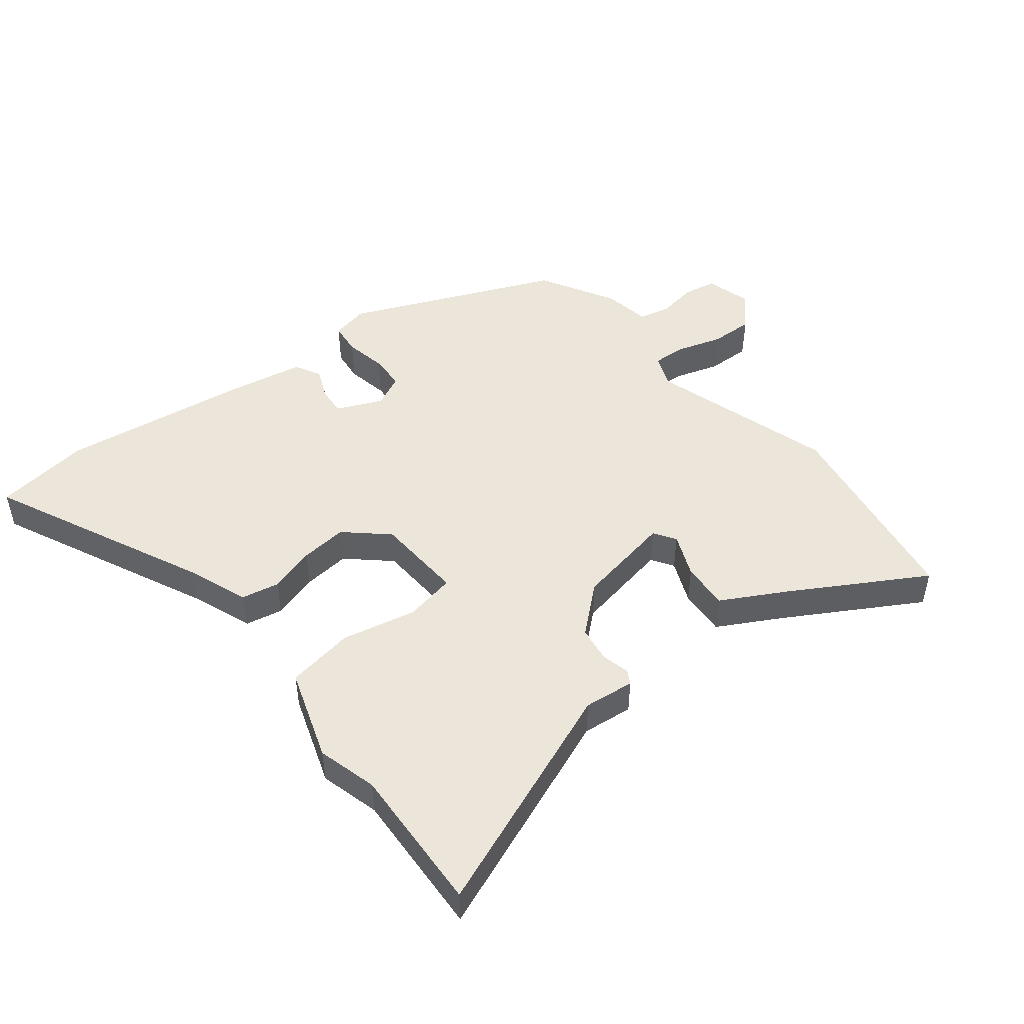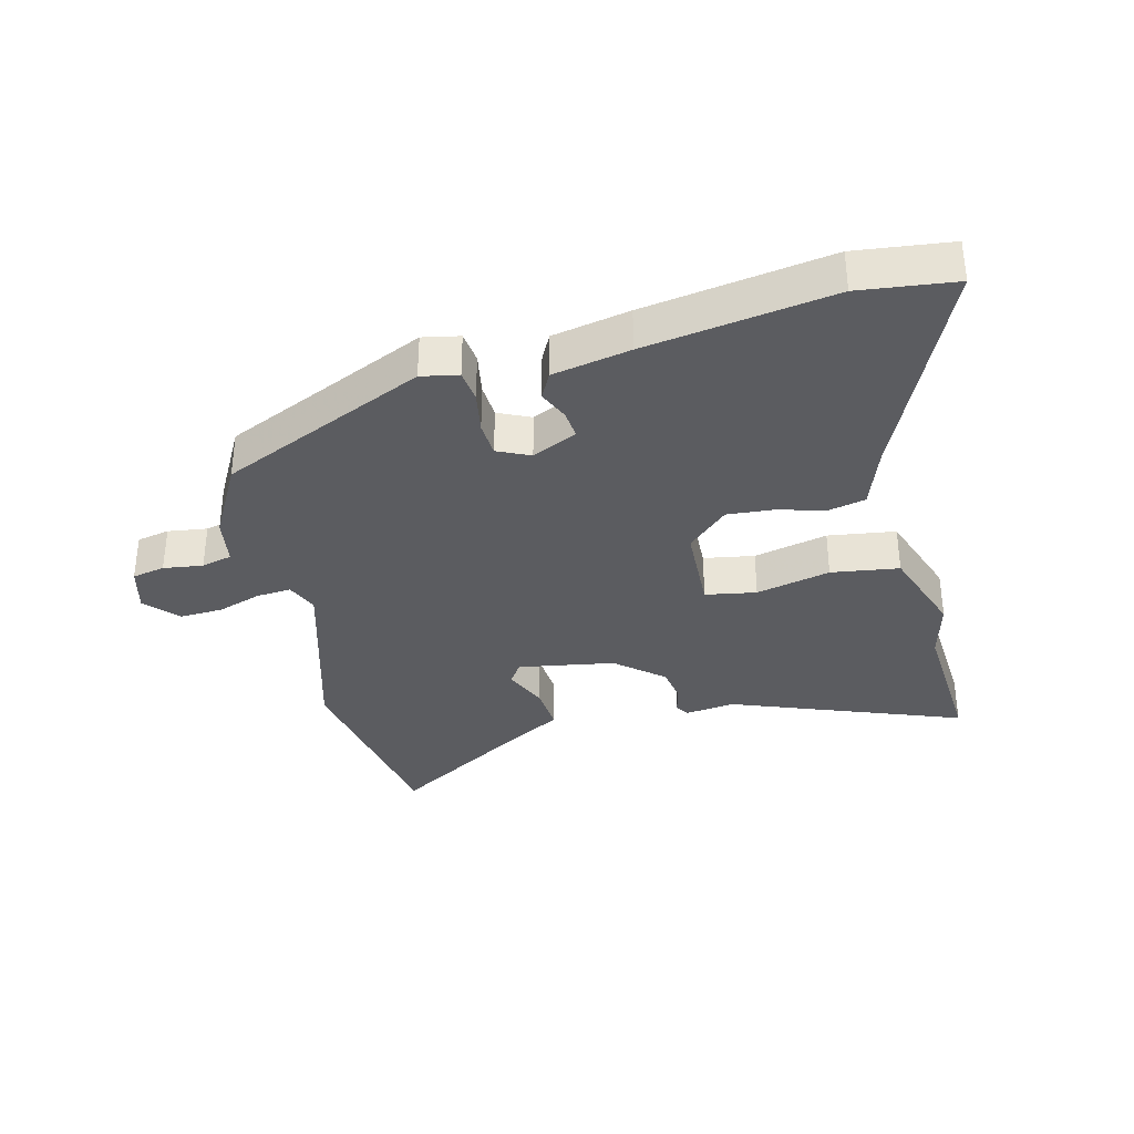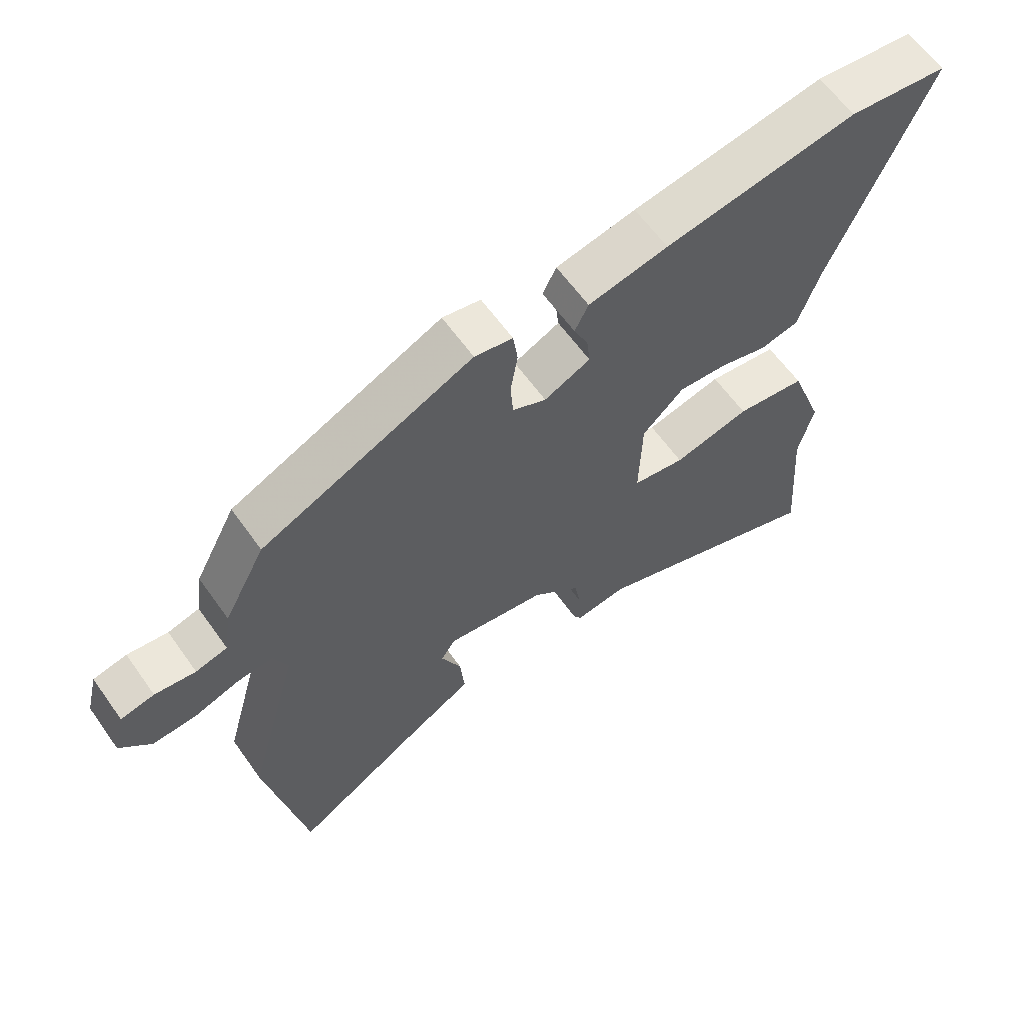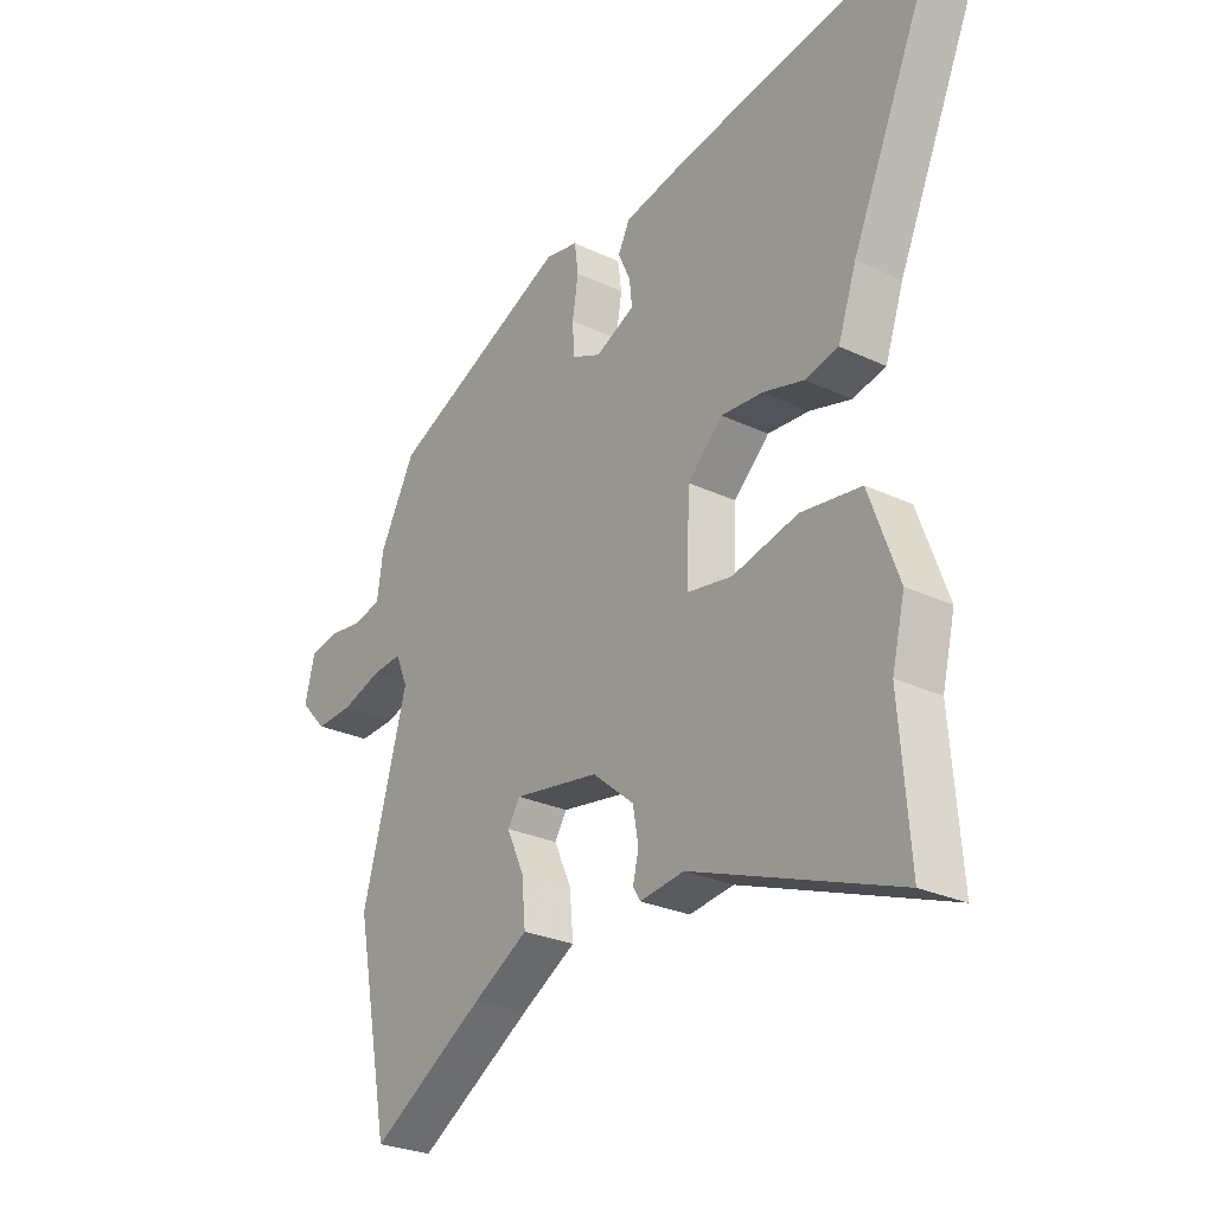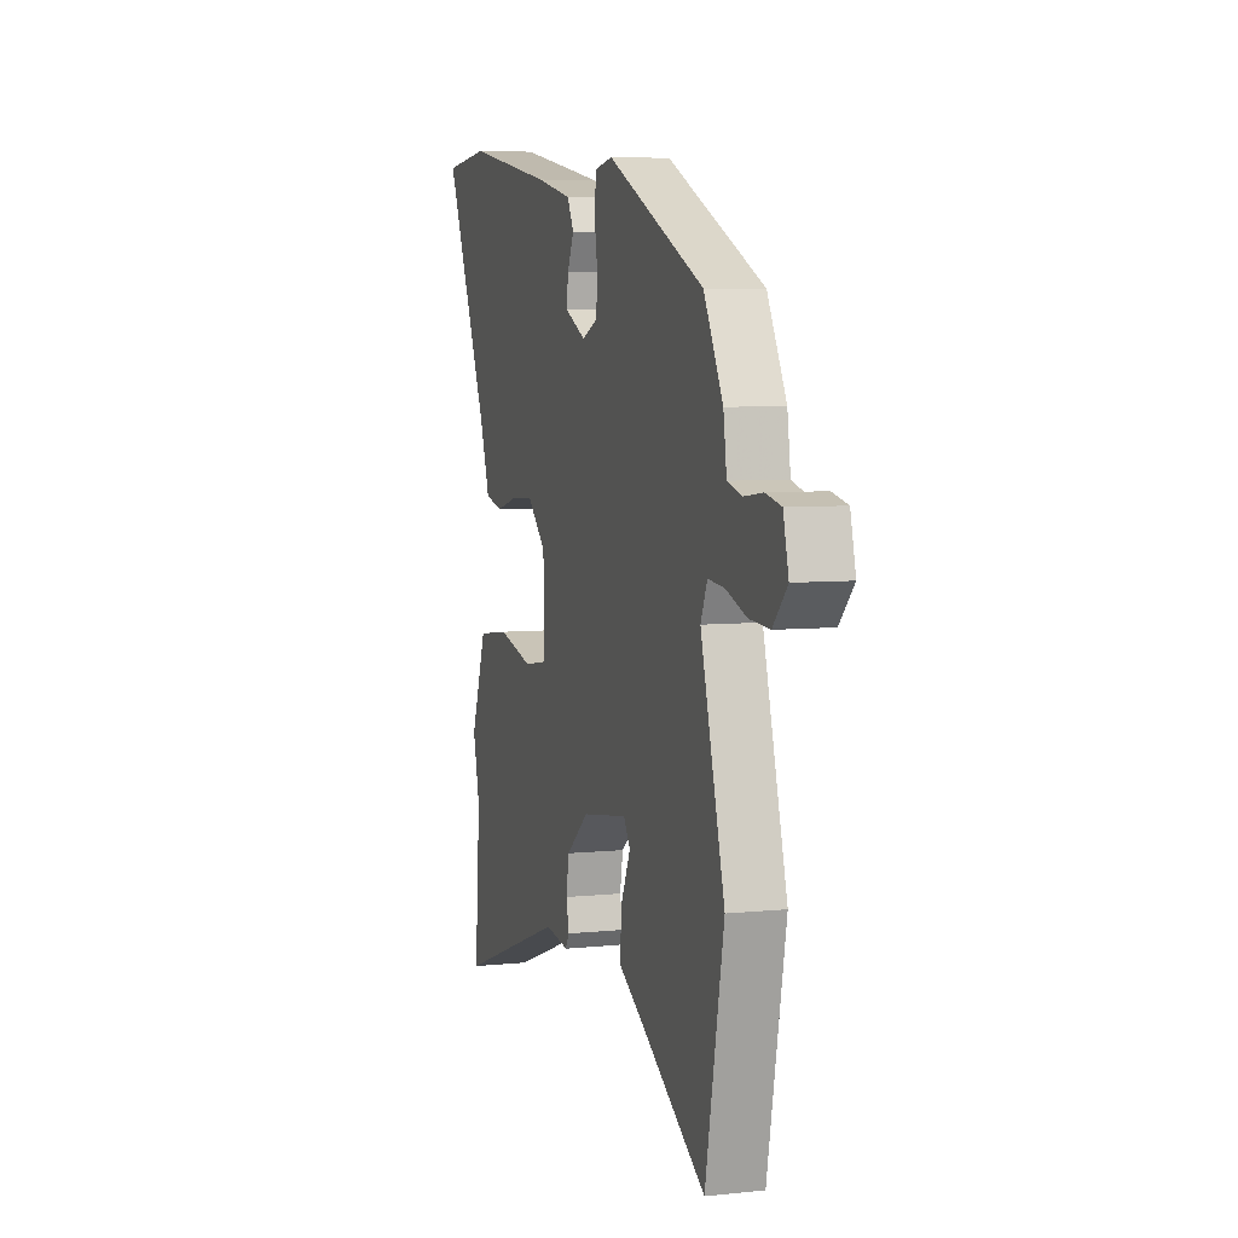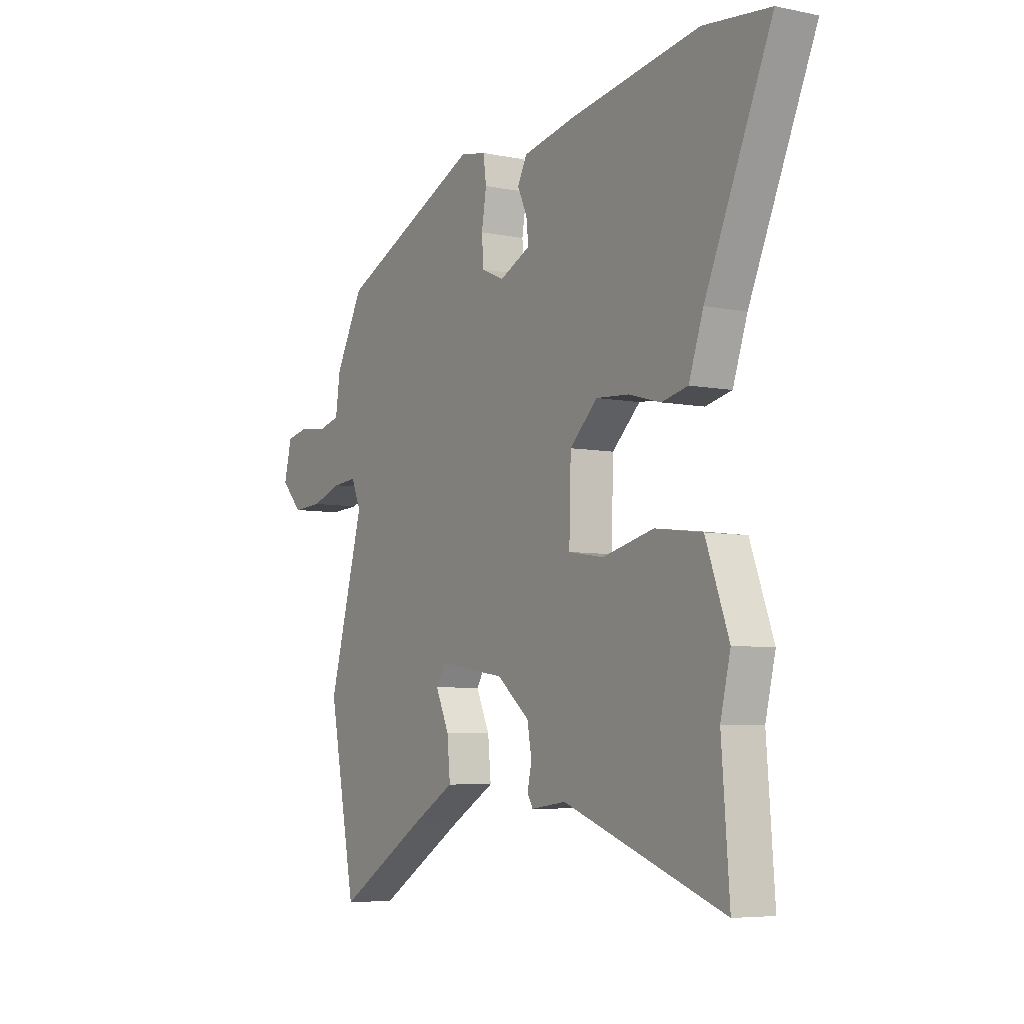
<metadata>
{"format":"obj","ext":"obj","renderer":"f3d","projection":"perspective","resolution":1024,"background":"white","views":[{"elev":48.4,"azim":140.0,"up":"+Y"},{"elev":-34.7,"azim":13.3,"up":"+Y"},{"elev":61.6,"azim":-35.3,"up":"+Z"},{"elev":-26.8,"azim":53.6,"up":"+Z"},{"elev":6.3,"azim":-107.3,"up":"+Z"},{"elev":-5.9,"azim":58.1,"up":"+Z"}]}
</metadata>
<code>
v -0.471 0.07 -0.653
v -0.533 0.07 -0.331
v -0.452 0.07 -0.037
v -0.474 0.07 0.014
v -0.529 0.07 0.009
v -0.599 0.07 -0.015
v -0.667 0.07 -0.019
v -0.715 0.07 0.032
v -0.697 0.07 0.104
v -0.645 0.07 0.115
v -0.582 0.07 0.107
v -0.533 0.07 0.12
v -0.522 0.07 0.195
v -0.458 0.07 0.316
v -0.132 0.07 0.467
v -0.073 0.07 0.456
v -0.066 0.07 0.405
v -0.077 0.07 0.338
v -0.073 0.07 0.282
v -0.021 0.07 0.259
v 0.05 0.07 0.293
v 0.045 0.07 0.338
v 0.023 0.07 0.386
v 0.044 0.07 0.428
v 0.167 0.07 0.454
v 0.463 0.07 0.504
v 0.615 0.07 0.488
v 0.464 0.07 0.14
v 0.431 0.07 0.043
v 0.371 0.07 0.029
v 0.297 0.07 0.049
v 0.222 0.07 0.054
v 0.158 0.07 -0.007
v 0.154 0.07 -0.149
v 0.235 0.07 -0.162
v 0.353 0.07 -0.133
v 0.461 0.07 -0.147
v 0.514 0.07 -0.291
v 0.491 0.07 -0.387
v 0.509 0.07 -0.621
v 0.14 0.07 -0.487
v 0.06 0.07 -0.498
v 0.047 0.07 -0.476
v 0.057 0.07 -0.432
v 0.047 0.07 -0.375
v -0.028 0.07 -0.313
v -0.182 0.07 -0.289
v -0.204 0.07 -0.324
v -0.173 0.07 -0.392
v -0.166 0.07 -0.467
v -0.265 0.07 -0.525
v -0.471 0 -0.653
v -0.533 0 -0.331
v -0.452 0 -0.037
v -0.474 0 0.014
v -0.529 0 0.009
v -0.599 0 -0.015
v -0.667 0 -0.019
v -0.715 0 0.032
v -0.697 0 0.104
v -0.645 0 0.115
v -0.582 0 0.107
v -0.533 0 0.12
v -0.522 0 0.195
v -0.458 0 0.316
v -0.132 0 0.467
v -0.073 0 0.456
v -0.066 0 0.405
v -0.077 0 0.338
v -0.073 0 0.282
v -0.021 0 0.259
v 0.05 0 0.293
v 0.045 0 0.338
v 0.023 0 0.386
v 0.044 0 0.428
v 0.167 0 0.454
v 0.463 0 0.504
v 0.615 0 0.488
v 0.464 0 0.14
v 0.431 0 0.043
v 0.371 0 0.029
v 0.297 0 0.049
v 0.222 0 0.054
v 0.158 0 -0.007
v 0.154 0 -0.149
v 0.235 0 -0.162
v 0.353 0 -0.133
v 0.461 0 -0.147
v 0.514 0 -0.291
v 0.491 0 -0.387
v 0.509 0 -0.621
v 0.14 0 -0.487
v 0.06 0 -0.498
v 0.047 0 -0.476
v 0.057 0 -0.432
v 0.047 0 -0.375
v -0.028 0 -0.313
v -0.182 0 -0.289
v -0.204 0 -0.324
v -0.173 0 -0.392
v -0.166 0 -0.467
v -0.265 0 -0.525
f 48 49 50 51
f 1 2 3
f 51 1 3
f 48 51 3
f 47 48 3 4
f 46 47 4
f 41 42 43 44
f 41 44 45
f 40 41 45
f 39 40 45
f 39 45 46
f 38 39 46
f 37 38 46
f 36 37 46
f 35 36 46
f 28 29 30 31
f 28 31 32
f 27 28 32
f 26 27 32
f 25 26 32
f 24 25 32
f 23 24 32
f 22 23 32
f 21 22 32 33
f 16 17 18
f 15 16 18
f 14 15 18
f 13 14 18
f 12 13 18
f 12 18 19
f 9 10 11
f 8 9 11
f 7 8 11
f 6 7 11
f 5 6 11
f 4 5 11 12
f 12 19 20
f 4 12 20
f 46 4 20
f 21 33 34
f 20 21 34
f 46 20 34
f 34 35 46
f 102 101 100 99
f 54 53 52
f 54 52 102
f 54 102 99
f 55 54 99 98
f 55 98 97
f 95 94 93 92
f 96 95 92
f 96 92 91
f 96 91 90
f 97 96 90
f 97 90 89
f 97 89 88
f 97 88 87
f 97 87 86
f 82 81 80 79
f 83 82 79
f 83 79 78
f 83 78 77
f 83 77 76
f 83 76 75
f 83 75 74
f 83 74 73
f 84 83 73 72
f 69 68 67
f 69 67 66
f 69 66 65
f 69 65 64
f 69 64 63
f 70 69 63
f 62 61 60
f 62 60 59
f 62 59 58
f 62 58 57
f 62 57 56
f 63 62 56 55
f 71 70 63
f 71 63 55
f 71 55 97
f 85 84 72
f 85 72 71
f 85 71 97
f 97 86 85
f 1 52 53 2
f 2 53 54 3
f 3 54 55 4
f 4 55 56 5
f 5 56 57 6
f 6 57 58 7
f 7 58 59 8
f 8 59 60 9
f 9 60 61 10
f 10 61 62 11
f 11 62 63 12
f 12 63 64 13
f 13 64 65 14
f 14 65 66 15
f 15 66 67 16
f 16 67 68 17
f 17 68 69 18
f 18 69 70 19
f 19 70 71 20
f 20 71 72 21
f 21 72 73 22
f 22 73 74 23
f 23 74 75 24
f 24 75 76 25
f 25 76 77 26
f 26 77 78 27
f 27 78 79 28
f 28 79 80 29
f 29 80 81 30
f 30 81 82 31
f 31 82 83 32
f 32 83 84 33
f 33 84 85 34
f 34 85 86 35
f 35 86 87 36
f 36 87 88 37
f 37 88 89 38
f 38 89 90 39
f 39 90 91 40
f 40 91 92 41
f 41 92 93 42
f 42 93 94 43
f 43 94 95 44
f 44 95 96 45
f 45 96 97 46
f 46 97 98 47
f 47 98 99 48
f 48 99 100 49
f 49 100 101 50
f 50 101 102 51
f 51 102 52 1

</code>
